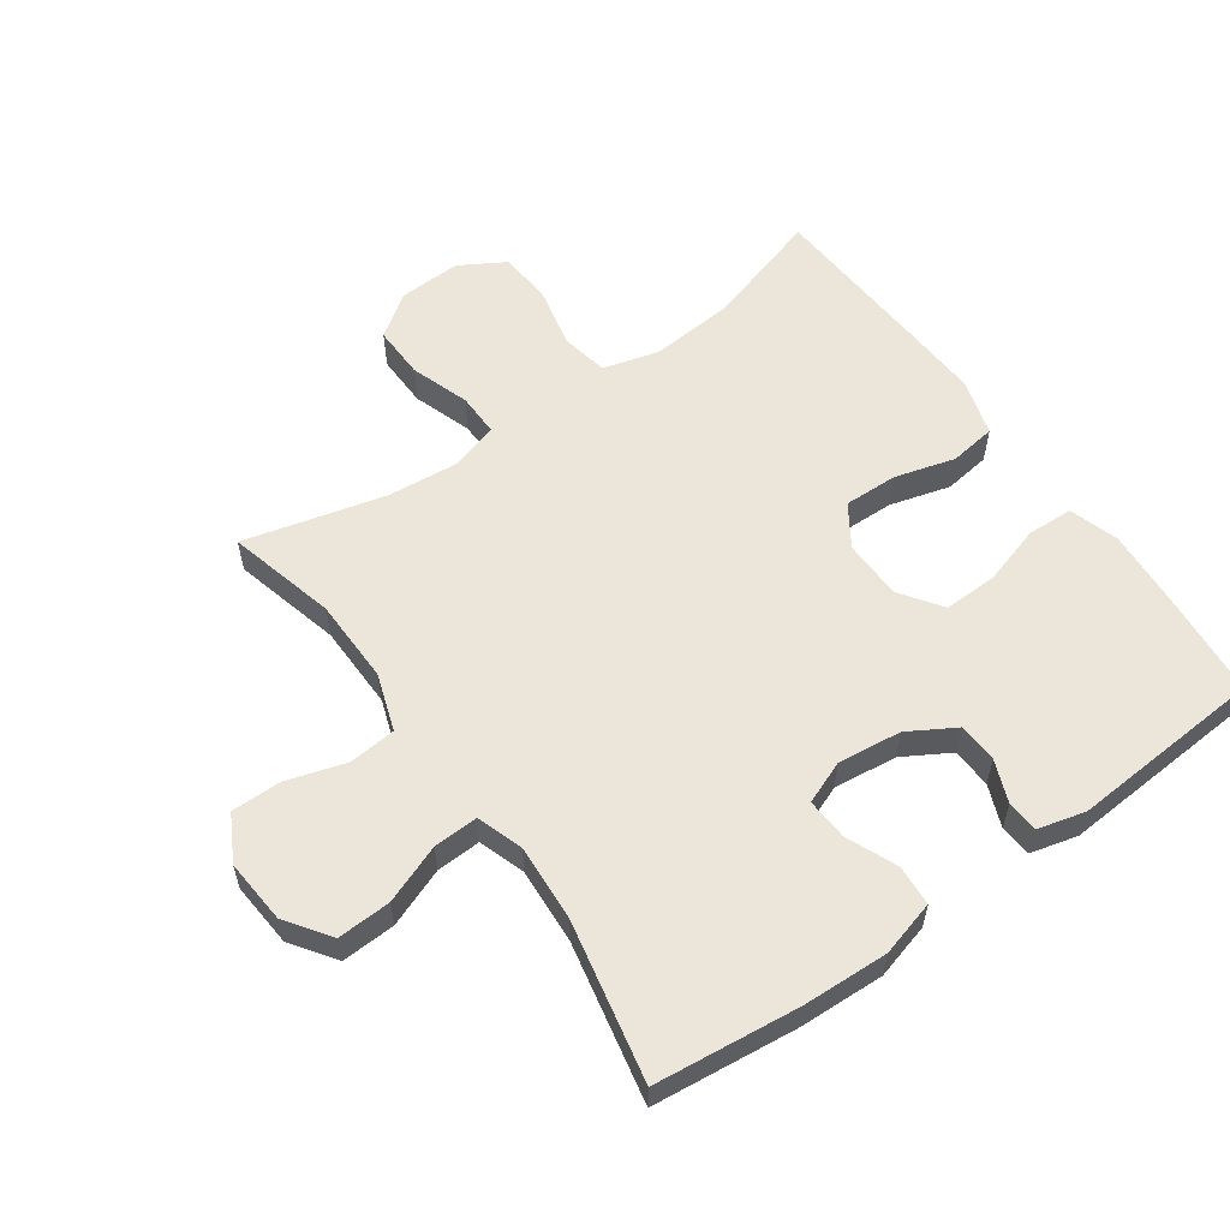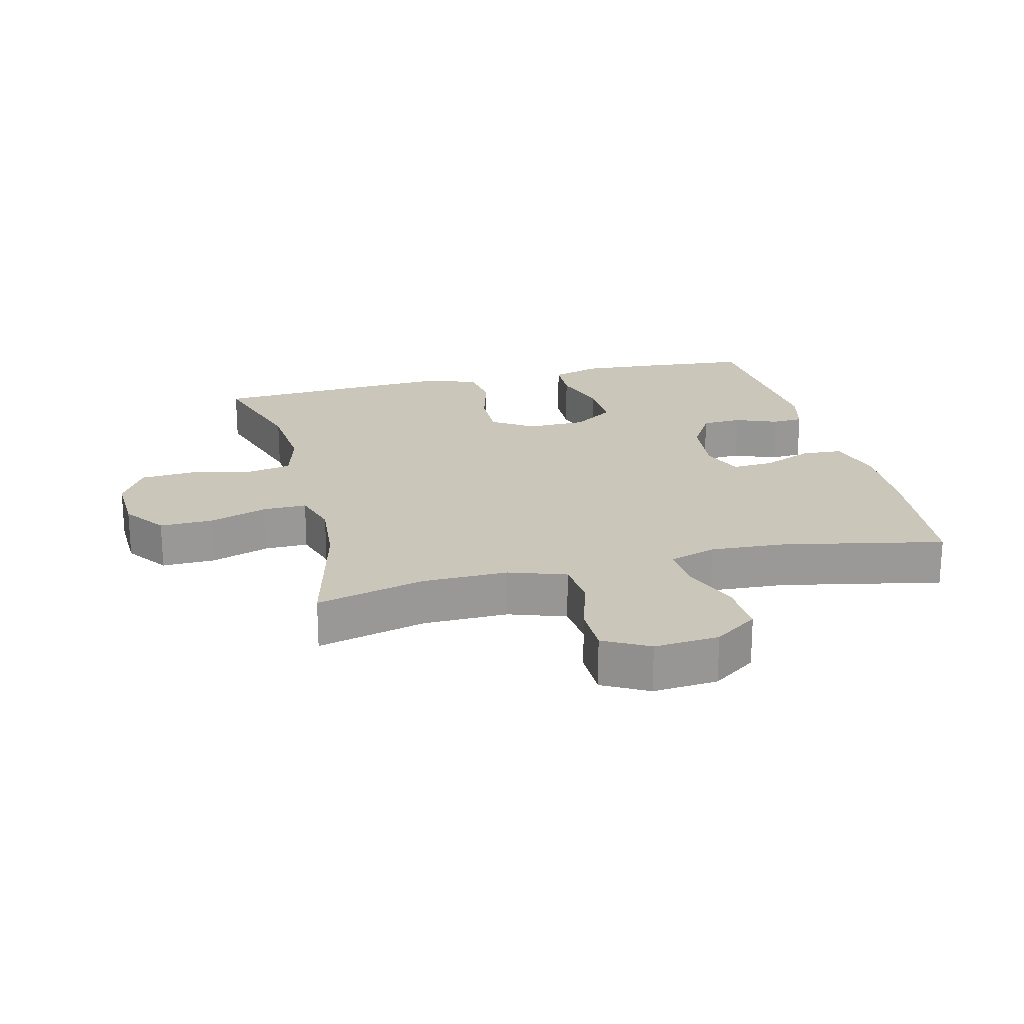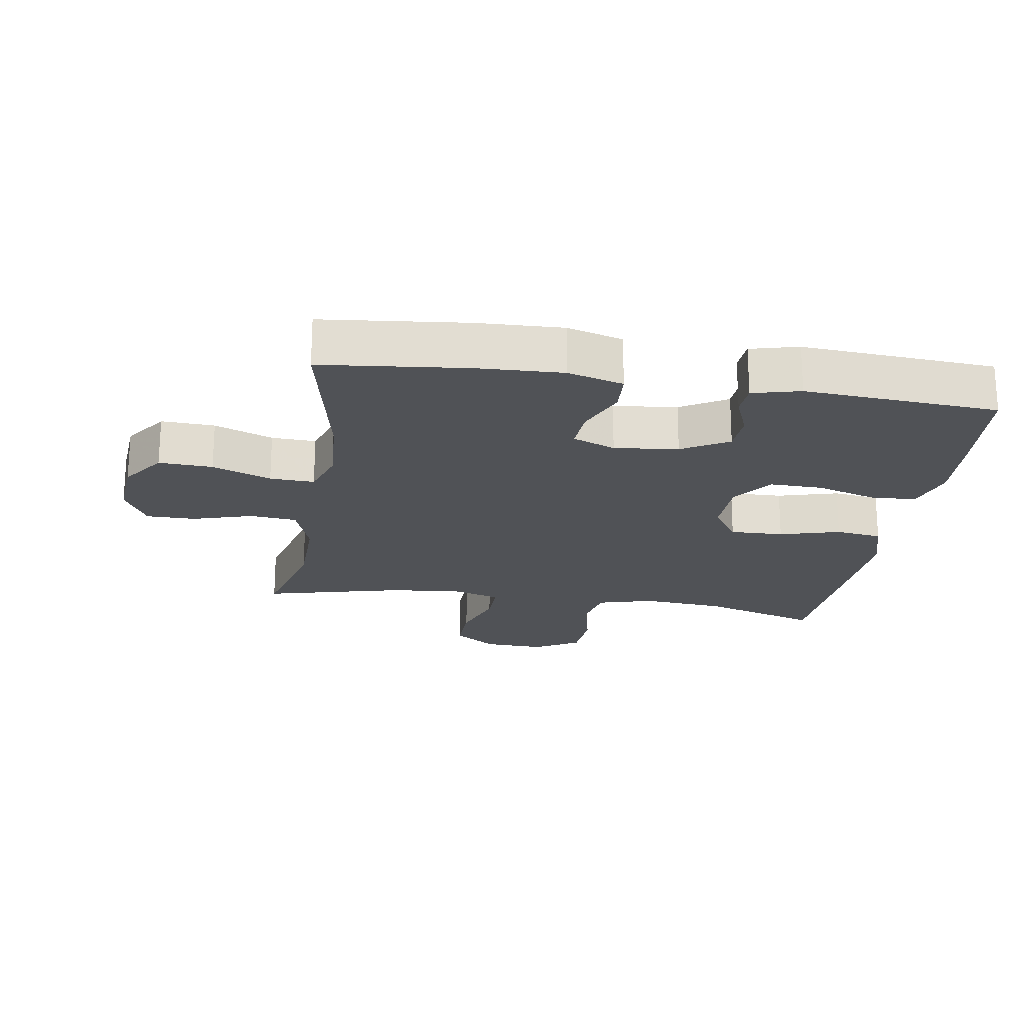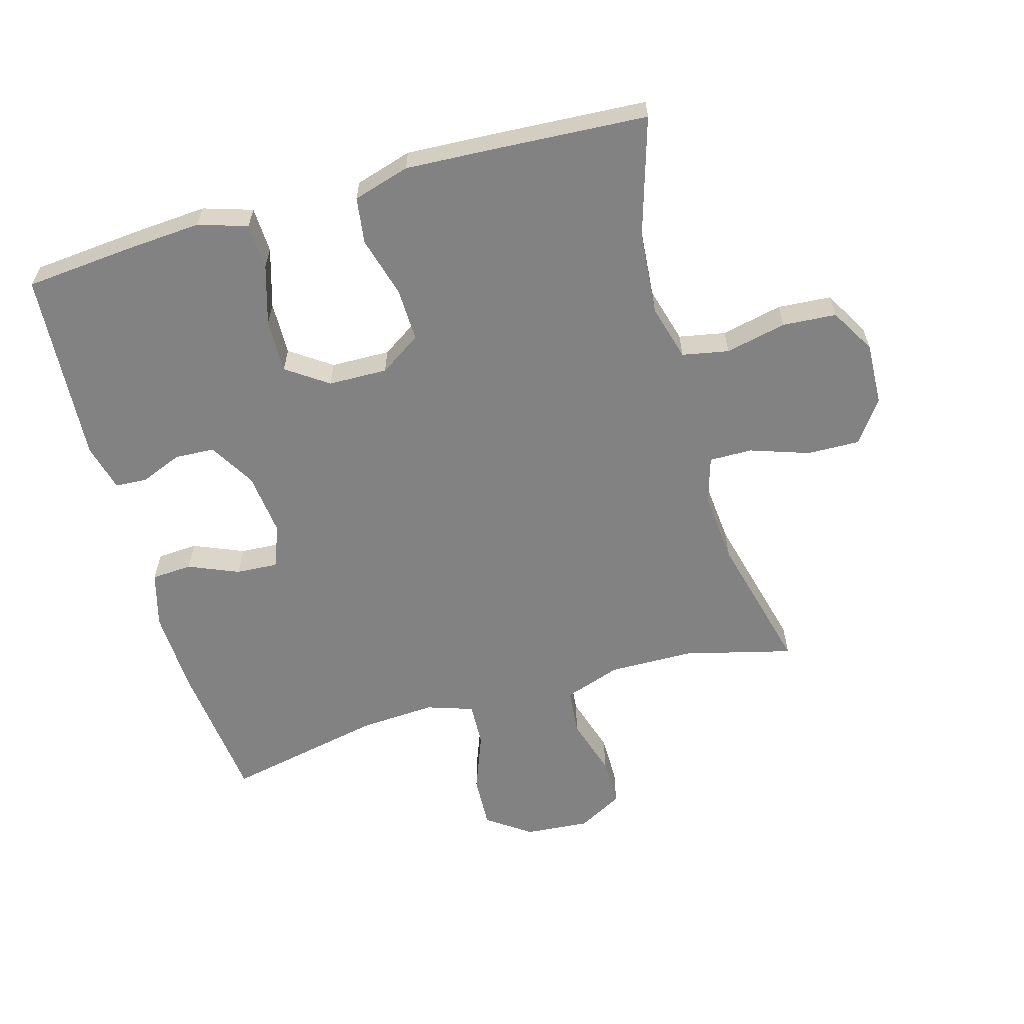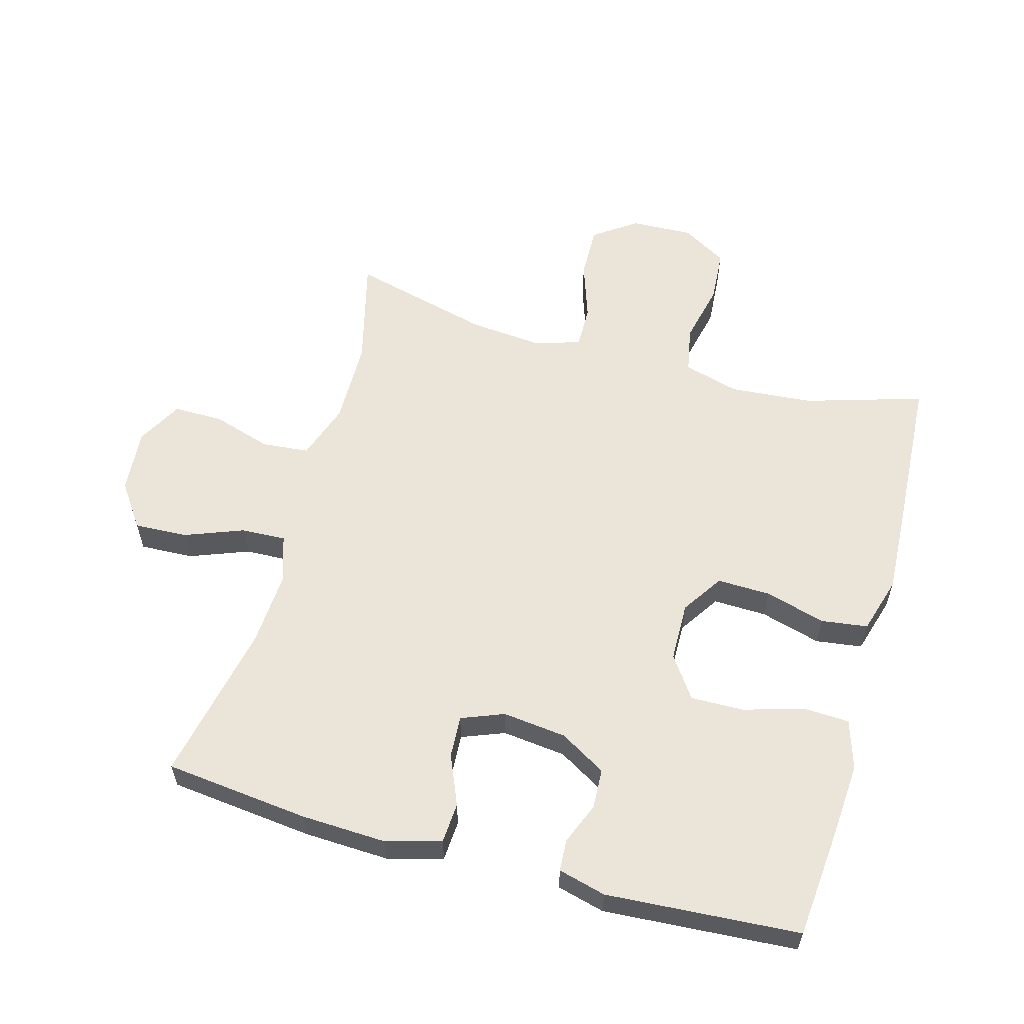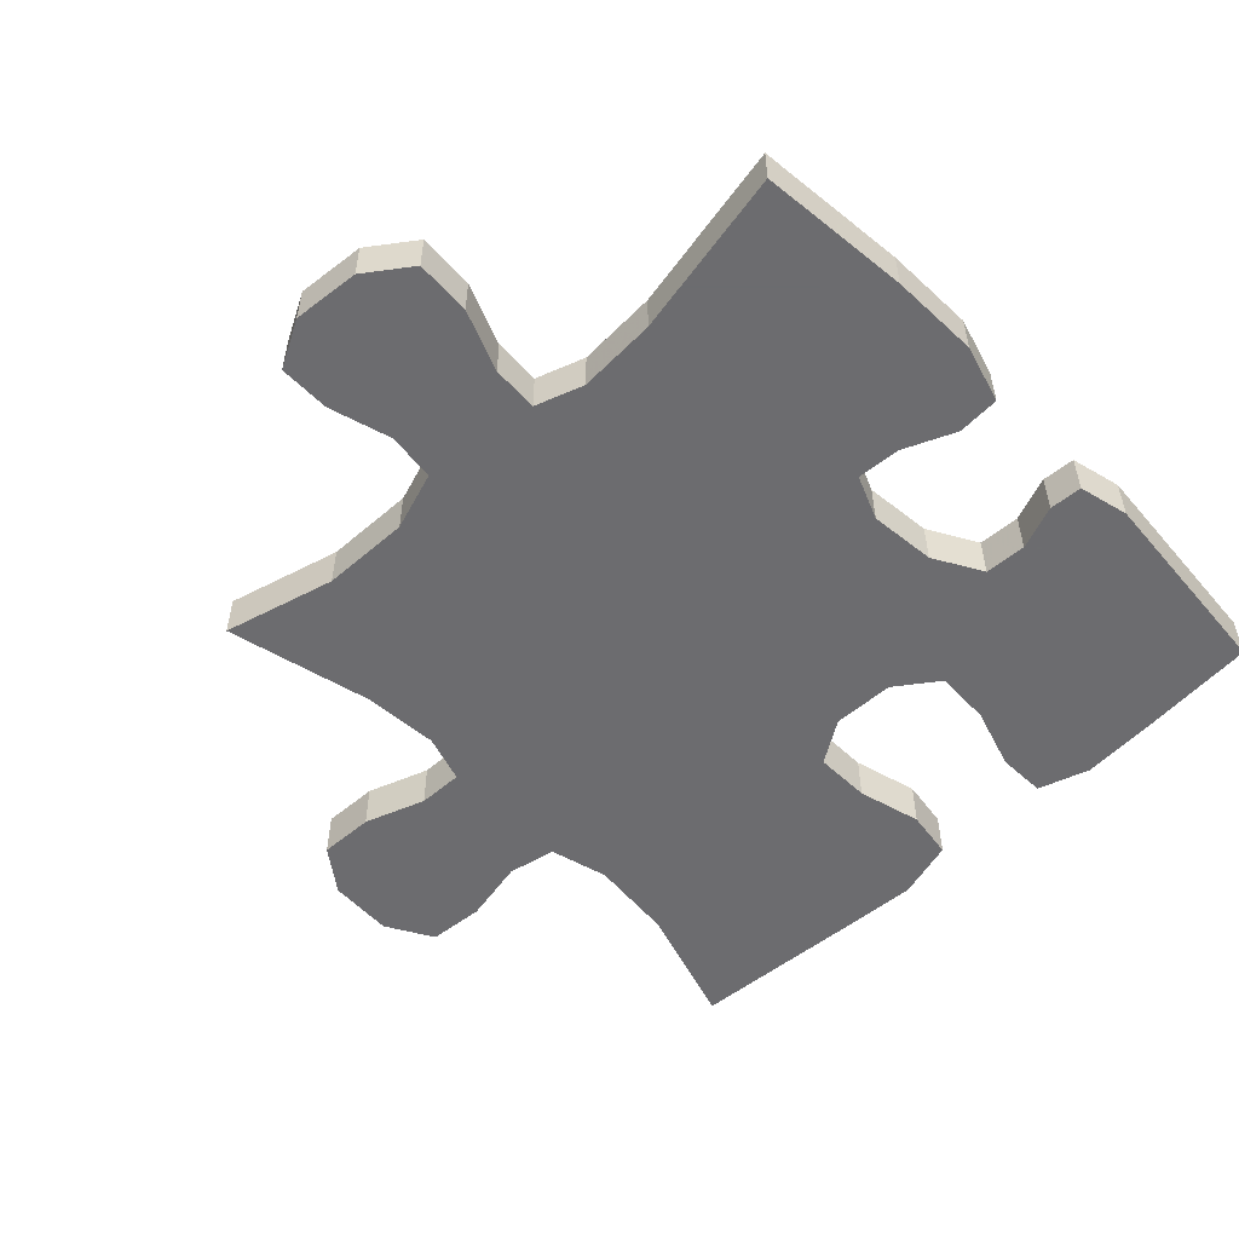
<metadata>
{"format":"obj","ext":"obj","renderer":"f3d","projection":"perspective","resolution":1024,"background":"white","views":[{"elev":57.6,"azim":54.8,"up":"+Y"},{"elev":21.2,"azim":-13.9,"up":"+Y"},{"elev":-21.0,"azim":81.0,"up":"+Y"},{"elev":-60.7,"azim":-164.1,"up":"+Y"},{"elev":58.7,"azim":105.7,"up":"+Y"},{"elev":-53.8,"azim":43.5,"up":"+Y"}]}
</metadata>
<code>
v -0.5 0.07 0.5
v -0.332 0.07 0.457
v -0.2 0.07 0.455
v -0.112 0.07 0.485
v -0.105 0.07 0.558
v -0.133 0.07 0.65
v -0.133 0.07 0.727
v -0.063 0.07 0.765
v 0.037 0.07 0.757
v 0.105 0.07 0.709
v 0.101 0.07 0.626
v 0.066 0.07 0.535
v 0.063 0.07 0.466
v 0.135 0.07 0.442
v 0.252 0.07 0.449
v 0.5 0.07 0.5
v 0.524 0.07 0.276
v 0.529 0.07 0.144
v 0.505 0.07 0.058
v 0.442 0.07 0.054
v 0.364 0.07 0.087
v 0.299 0.07 0.091
v 0.273 0.07 0.025
v 0.284 0.07 -0.074
v 0.326 0.07 -0.146
v 0.388 0.07 -0.149
v 0.453 0.07 -0.123
v 0.502 0.07 -0.126
v 0.521 0.07 -0.2
v 0.5 0.07 -0.5
v 0.332 0.07 -0.515
v 0.215 0.07 -0.523
v 0.139 0.07 -0.499
v 0.136 0.07 -0.428
v 0.164 0.07 -0.335
v 0.166 0.07 -0.252
v 0.102 0.07 -0.207
v 0.01 0.07 -0.205
v -0.054 0.07 -0.247
v -0.052 0.07 -0.33
v -0.026 0.07 -0.424
v -0.036 0.07 -0.496
v -0.124 0.07 -0.522
v -0.255 0.07 -0.515
v -0.5 0.07 -0.5
v -0.444 0.07 -0.317
v -0.433 0.07 -0.188
v -0.457 0.07 -0.101
v -0.529 0.07 -0.087
v -0.624 0.07 -0.108
v -0.707 0.07 -0.102
v -0.748 0.07 -0.032
v -0.744 0.07 0.065
v -0.697 0.07 0.131
v -0.615 0.07 0.129
v -0.524 0.07 0.098
v -0.457 0.07 0.097
v -0.435 0.07 0.169
v -0.445 0.07 0.282
v -0.5 0 0.5
v -0.332 0 0.457
v -0.2 0 0.455
v -0.112 0 0.485
v -0.105 0 0.558
v -0.133 0 0.65
v -0.133 0 0.727
v -0.063 0 0.765
v 0.037 0 0.757
v 0.105 0 0.709
v 0.101 0 0.626
v 0.066 0 0.535
v 0.063 0 0.466
v 0.135 0 0.442
v 0.252 0 0.449
v 0.5 0 0.5
v 0.524 0 0.276
v 0.529 0 0.144
v 0.505 0 0.058
v 0.442 0 0.054
v 0.364 0 0.087
v 0.299 0 0.091
v 0.273 0 0.025
v 0.284 0 -0.074
v 0.326 0 -0.146
v 0.388 0 -0.149
v 0.453 0 -0.123
v 0.502 0 -0.126
v 0.521 0 -0.2
v 0.5 0 -0.5
v 0.332 0 -0.515
v 0.215 0 -0.523
v 0.139 0 -0.499
v 0.136 0 -0.428
v 0.164 0 -0.335
v 0.166 0 -0.252
v 0.102 0 -0.207
v 0.01 0 -0.205
v -0.054 0 -0.247
v -0.052 0 -0.33
v -0.026 0 -0.424
v -0.036 0 -0.496
v -0.124 0 -0.522
v -0.255 0 -0.515
v -0.5 0 -0.5
v -0.444 0 -0.317
v -0.433 0 -0.188
v -0.457 0 -0.101
v -0.529 0 -0.087
v -0.624 0 -0.108
v -0.707 0 -0.102
v -0.748 0 -0.032
v -0.744 0 0.065
v -0.697 0 0.131
v -0.615 0 0.129
v -0.524 0 0.098
v -0.457 0 0.097
v -0.435 0 0.169
v -0.445 0 0.282
f 54 55 56
f 53 54 56
f 52 53 56
f 51 52 56
f 50 51 56
f 49 50 56
f 48 49 56 57
f 47 48 57 58
f 44 45 46
f 43 44 46
f 42 43 46
f 41 42 46
f 40 41 46
f 39 40 46 47
f 38 39 47 58
f 33 34 35
f 32 33 35
f 31 32 35
f 30 31 35
f 29 30 35
f 28 29 35
f 27 28 35
f 26 27 35
f 25 26 35 36
f 24 25 36 37
f 19 20 21
f 18 19 21
f 17 18 21
f 16 17 21
f 15 16 21
f 14 15 21 22
f 13 14 22 23
f 10 11 12
f 9 10 12
f 8 9 12
f 7 8 12
f 6 7 12
f 5 6 12
f 4 5 12 13
f 38 58 59
f 37 38 59
f 24 37 59
f 23 24 59
f 13 23 59
f 4 13 59
f 3 4 59
f 59 1 2
f 2 3 59
f 115 114 113
f 115 113 112
f 115 112 111
f 115 111 110
f 115 110 109
f 115 109 108
f 116 115 108 107
f 117 116 107 106
f 105 104 103
f 105 103 102
f 105 102 101
f 105 101 100
f 105 100 99
f 106 105 99 98
f 117 106 98 97
f 94 93 92
f 94 92 91
f 94 91 90
f 94 90 89
f 94 89 88
f 94 88 87
f 94 87 86
f 94 86 85
f 95 94 85 84
f 96 95 84 83
f 80 79 78
f 80 78 77
f 80 77 76
f 80 76 75
f 80 75 74
f 81 80 74 73
f 82 81 73 72
f 71 70 69
f 71 69 68
f 71 68 67
f 71 67 66
f 71 66 65
f 71 65 64
f 72 71 64 63
f 118 117 97
f 118 97 96
f 118 96 83
f 118 83 82
f 118 82 72
f 118 72 63
f 118 63 62
f 61 60 118
f 118 62 61
f 1 60 61 2
f 2 61 62 3
f 3 62 63 4
f 4 63 64 5
f 5 64 65 6
f 6 65 66 7
f 7 66 67 8
f 8 67 68 9
f 9 68 69 10
f 10 69 70 11
f 11 70 71 12
f 12 71 72 13
f 13 72 73 14
f 14 73 74 15
f 15 74 75 16
f 16 75 76 17
f 17 76 77 18
f 18 77 78 19
f 19 78 79 20
f 20 79 80 21
f 21 80 81 22
f 22 81 82 23
f 23 82 83 24
f 24 83 84 25
f 25 84 85 26
f 26 85 86 27
f 27 86 87 28
f 28 87 88 29
f 29 88 89 30
f 30 89 90 31
f 31 90 91 32
f 32 91 92 33
f 33 92 93 34
f 34 93 94 35
f 35 94 95 36
f 36 95 96 37
f 37 96 97 38
f 38 97 98 39
f 39 98 99 40
f 40 99 100 41
f 41 100 101 42
f 42 101 102 43
f 43 102 103 44
f 44 103 104 45
f 45 104 105 46
f 46 105 106 47
f 47 106 107 48
f 48 107 108 49
f 49 108 109 50
f 50 109 110 51
f 51 110 111 52
f 52 111 112 53
f 53 112 113 54
f 54 113 114 55
f 55 114 115 56
f 56 115 116 57
f 57 116 117 58
f 58 117 118 59
f 59 118 60 1

</code>
